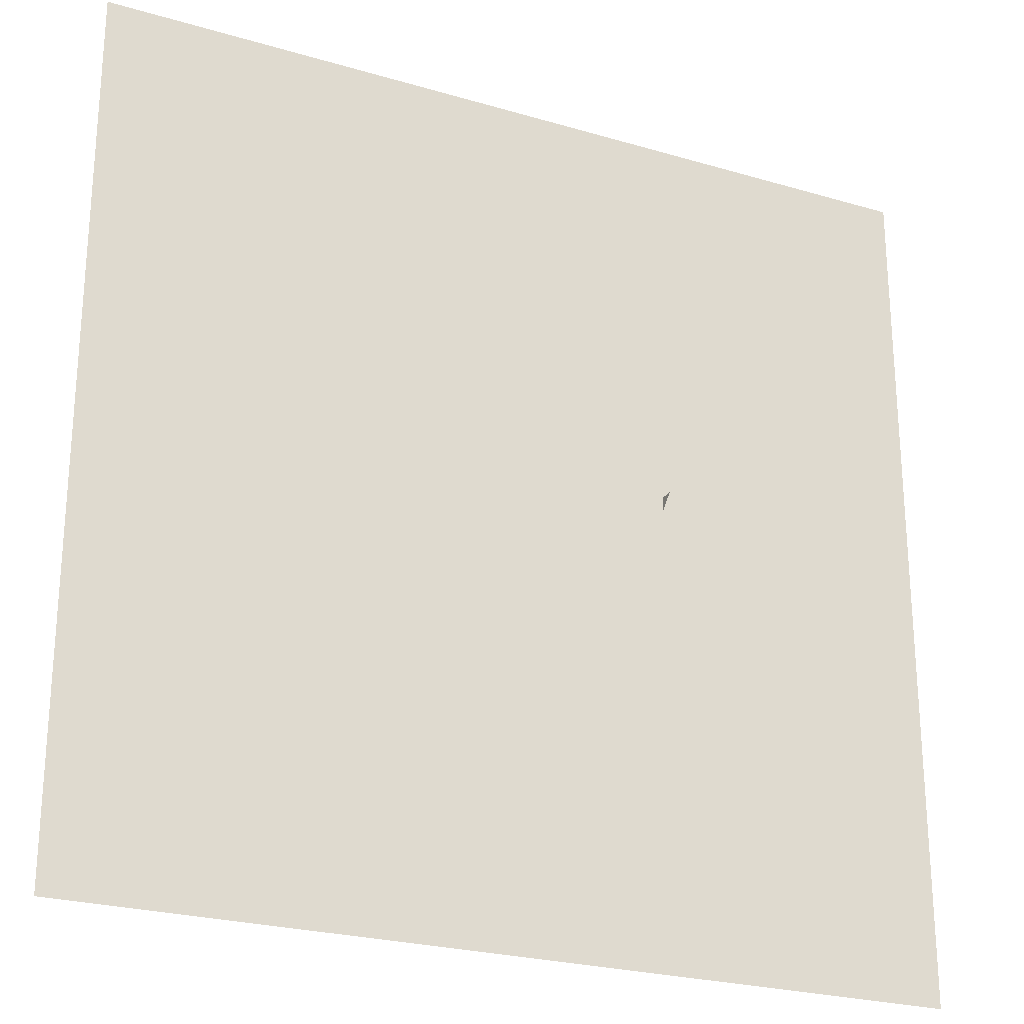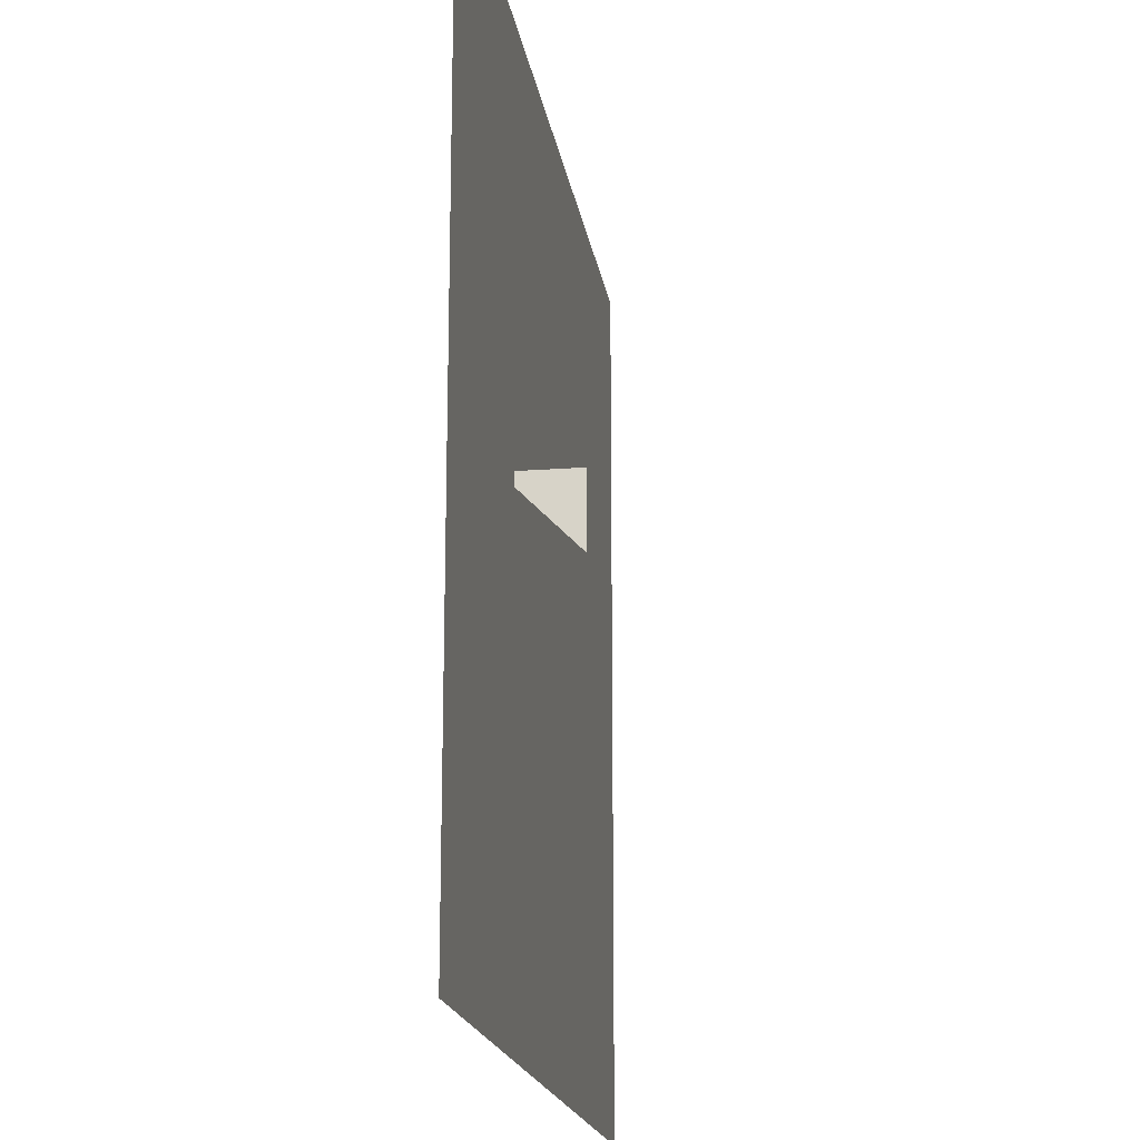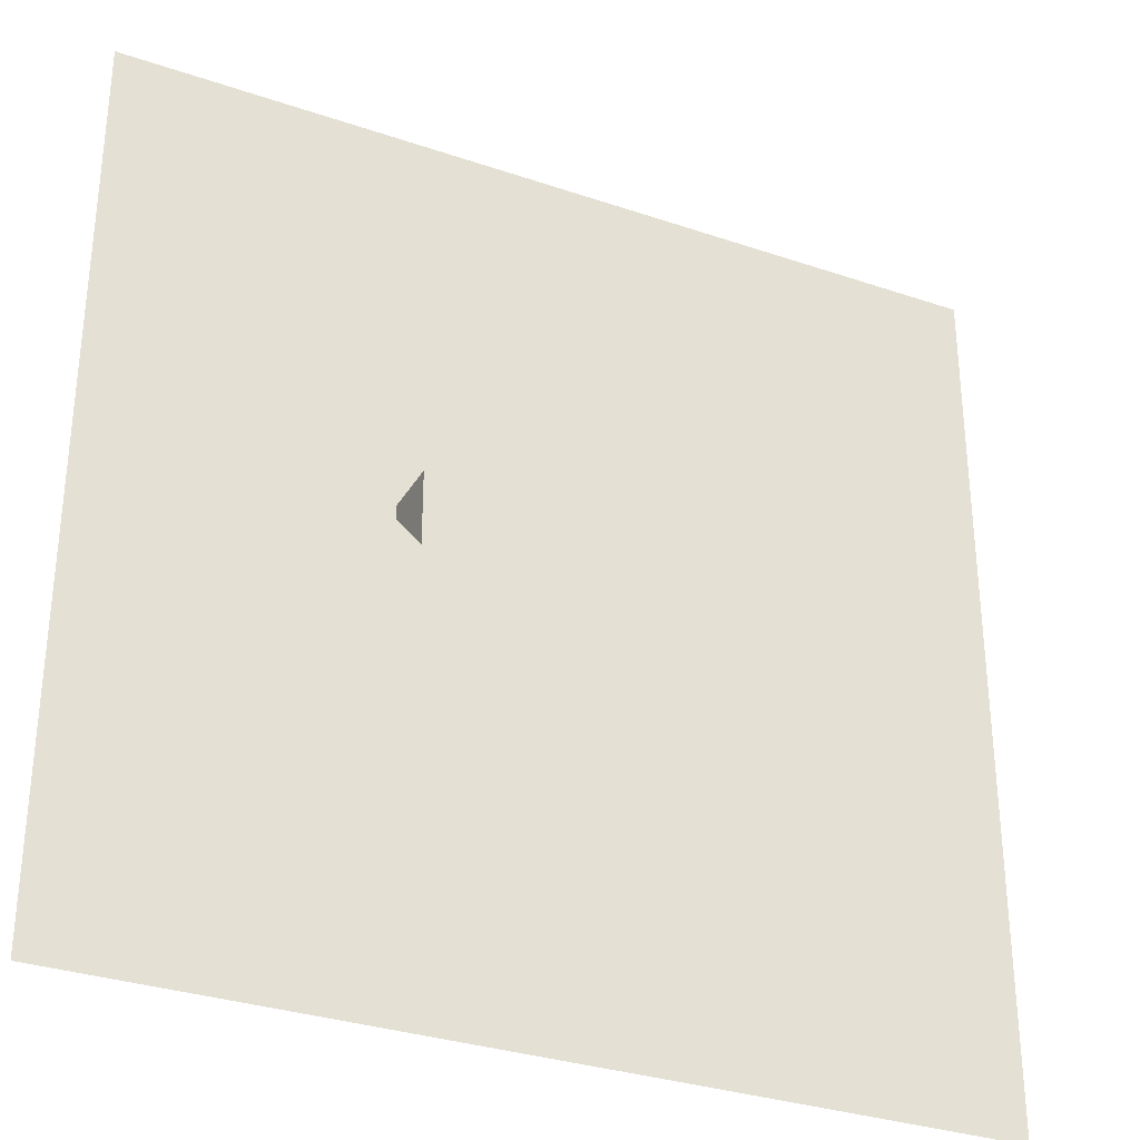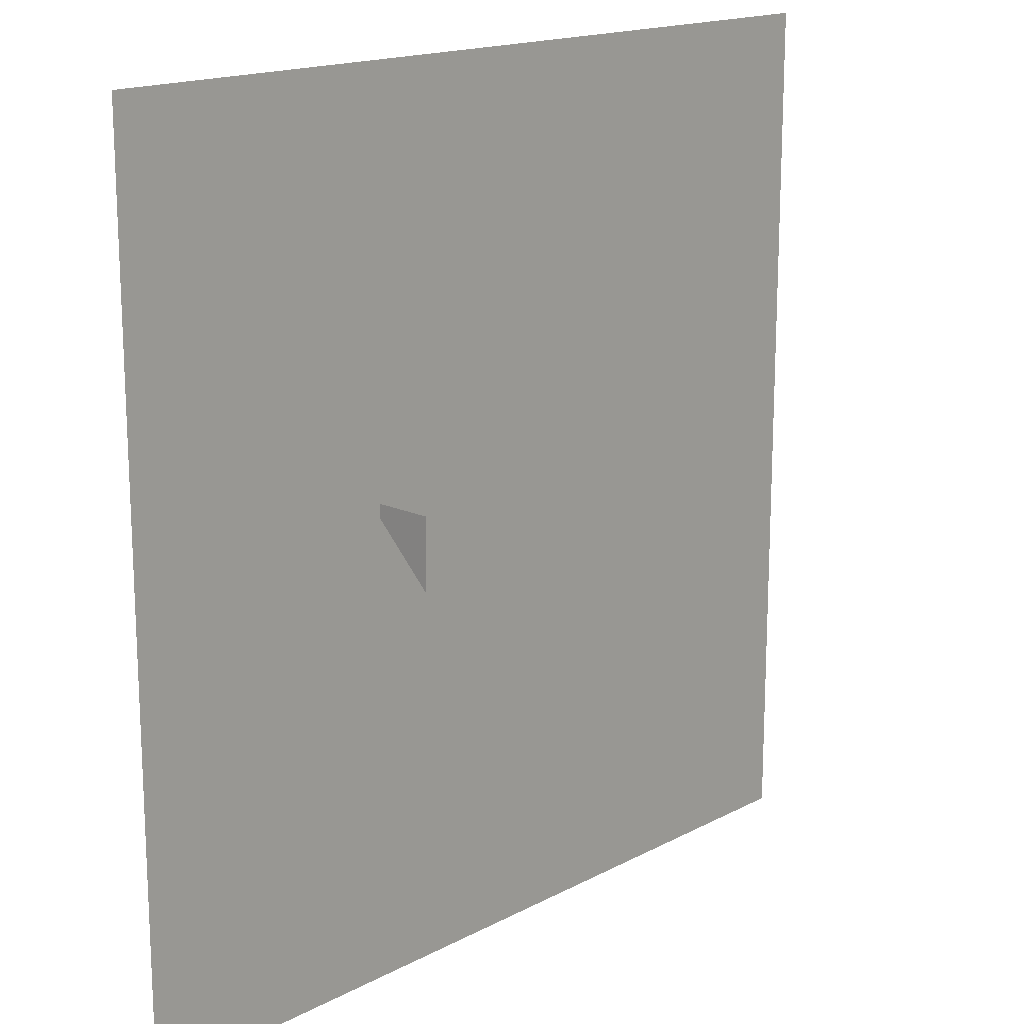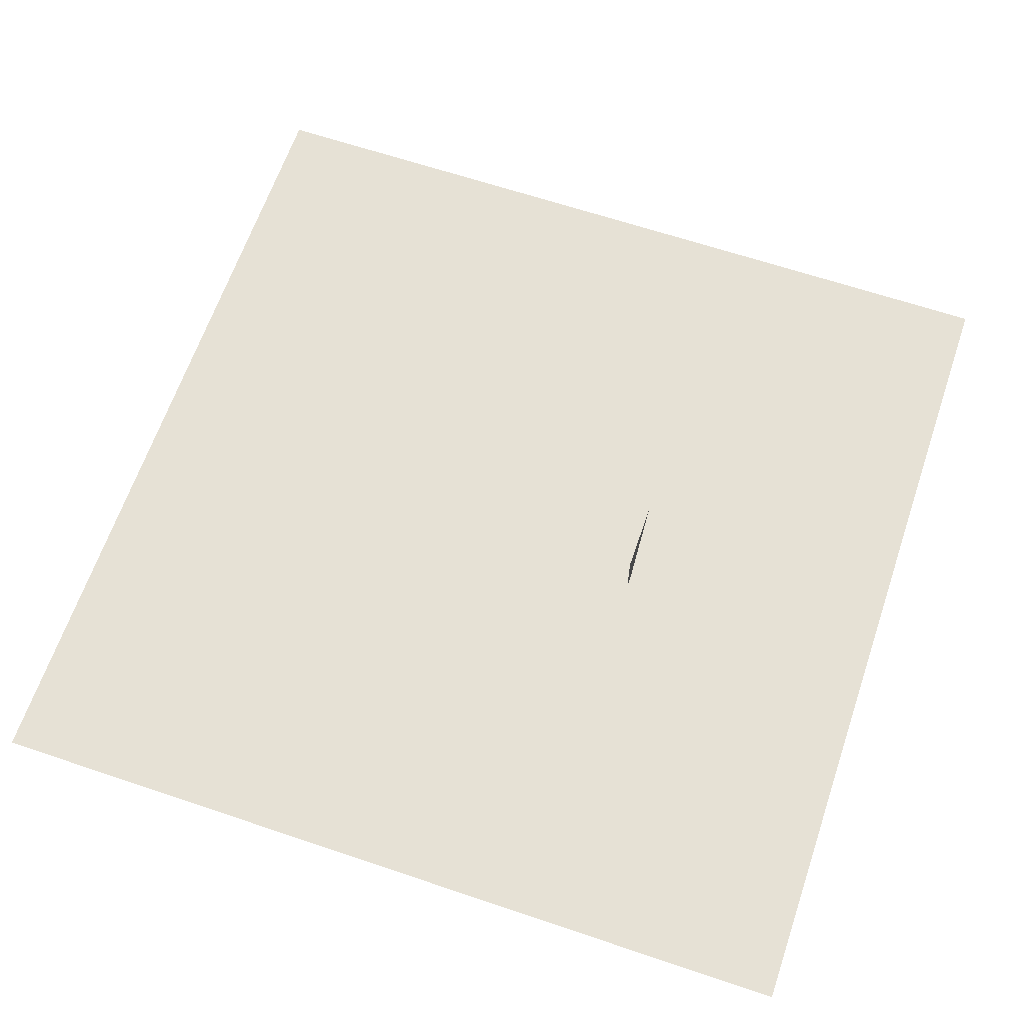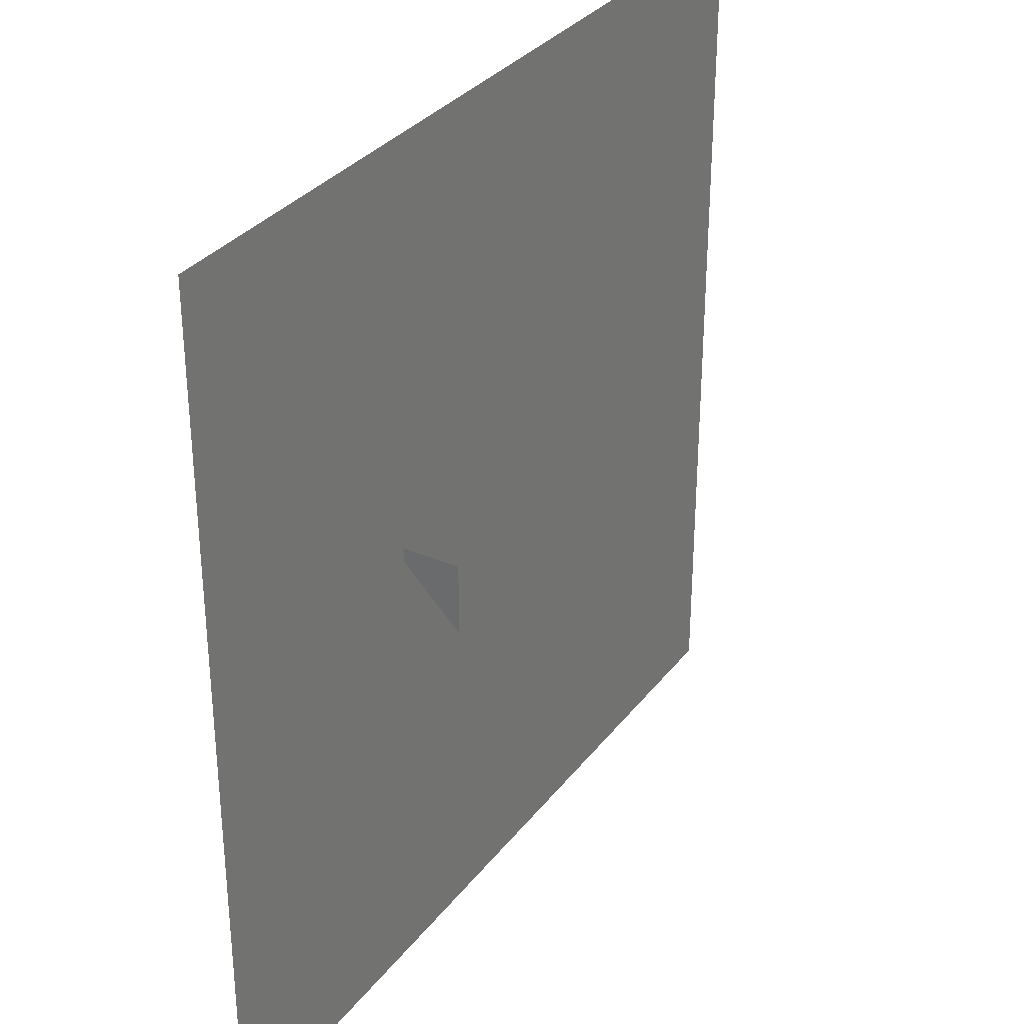
<metadata>
{"format":"obj","ext":"obj","renderer":"f3d","projection":"perspective","resolution":1024,"background":"white","views":[{"elev":-24.8,"azim":-25.7,"up":"+Z"},{"elev":-18.0,"azim":98.5,"up":"+Z"},{"elev":-31.9,"azim":154.4,"up":"+Z"},{"elev":16.6,"azim":133.1,"up":"+Z"},{"elev":64.3,"azim":18.8,"up":"+Y"},{"elev":32.4,"azim":121.3,"up":"+Z"}]}
</metadata>
<code>
o Plane
v -12.02 0 12.02
v 12.02 0 12.02
v -12.02 0 -12.02
v 12.02 0 -12.02
f 2 3 1
f 2 4 3
o Triangle
v 4.187 1.615 1
v 4.187 -0.3853 1
v 4.187 1.615 -1
f 5 6 7
o Line
v -1.526 1.31 1.981
v -1.526 1.31 -2.168
l 9 8

</code>
